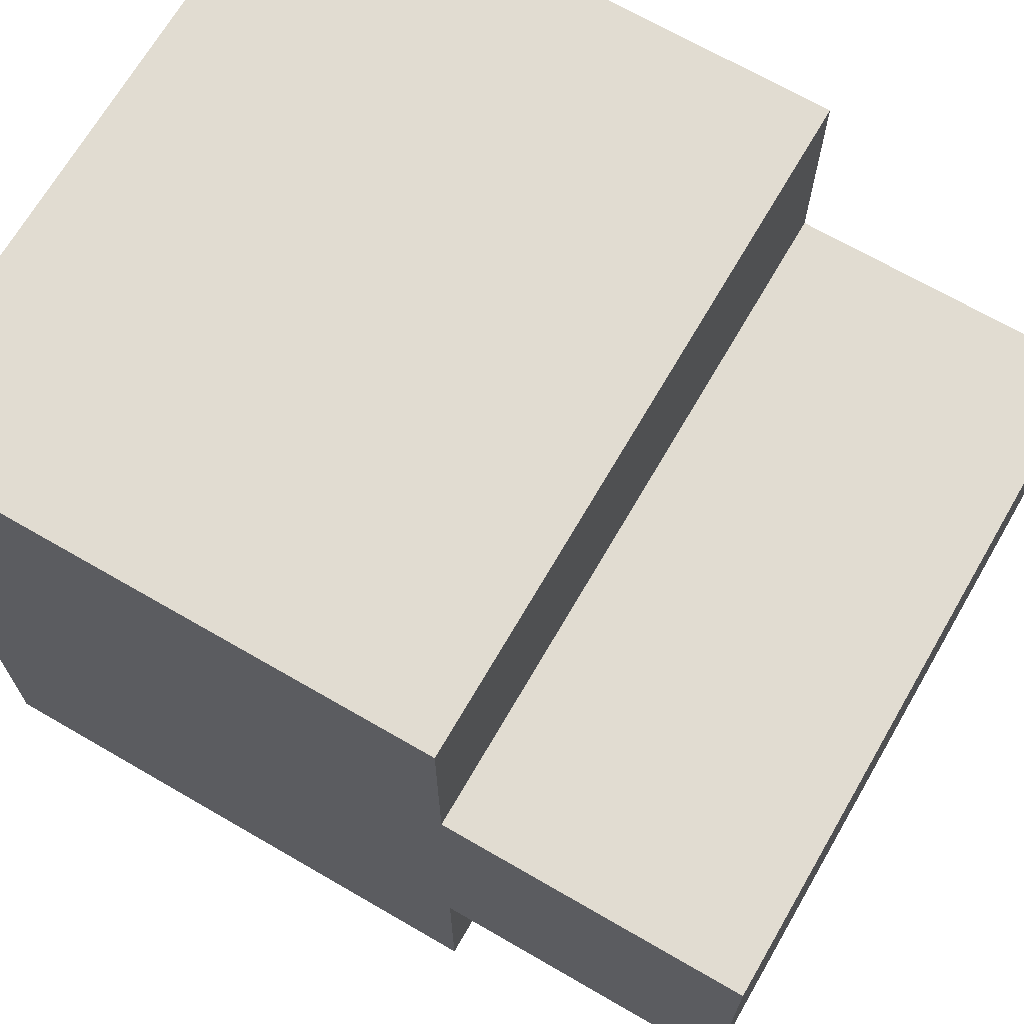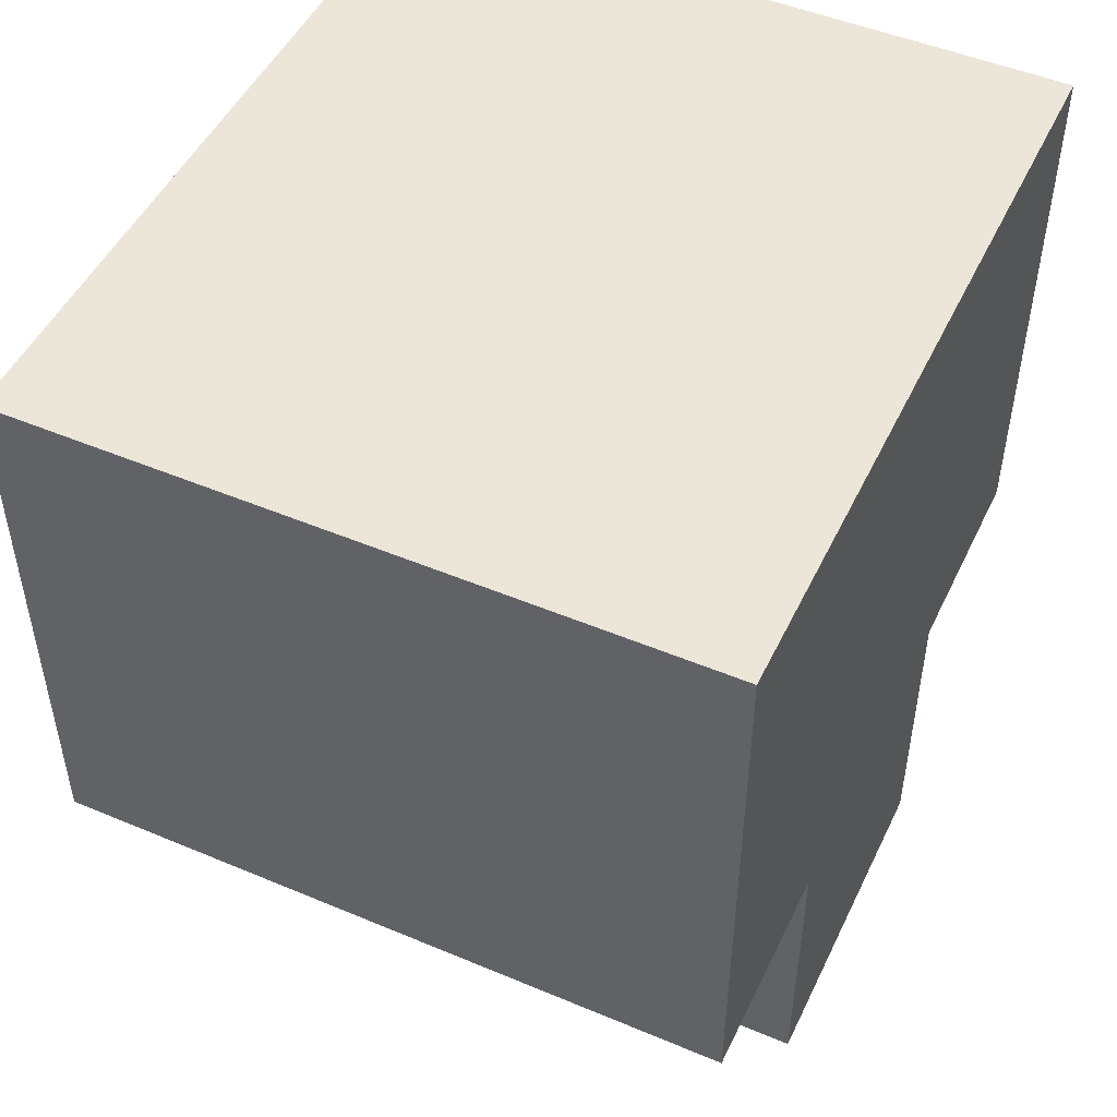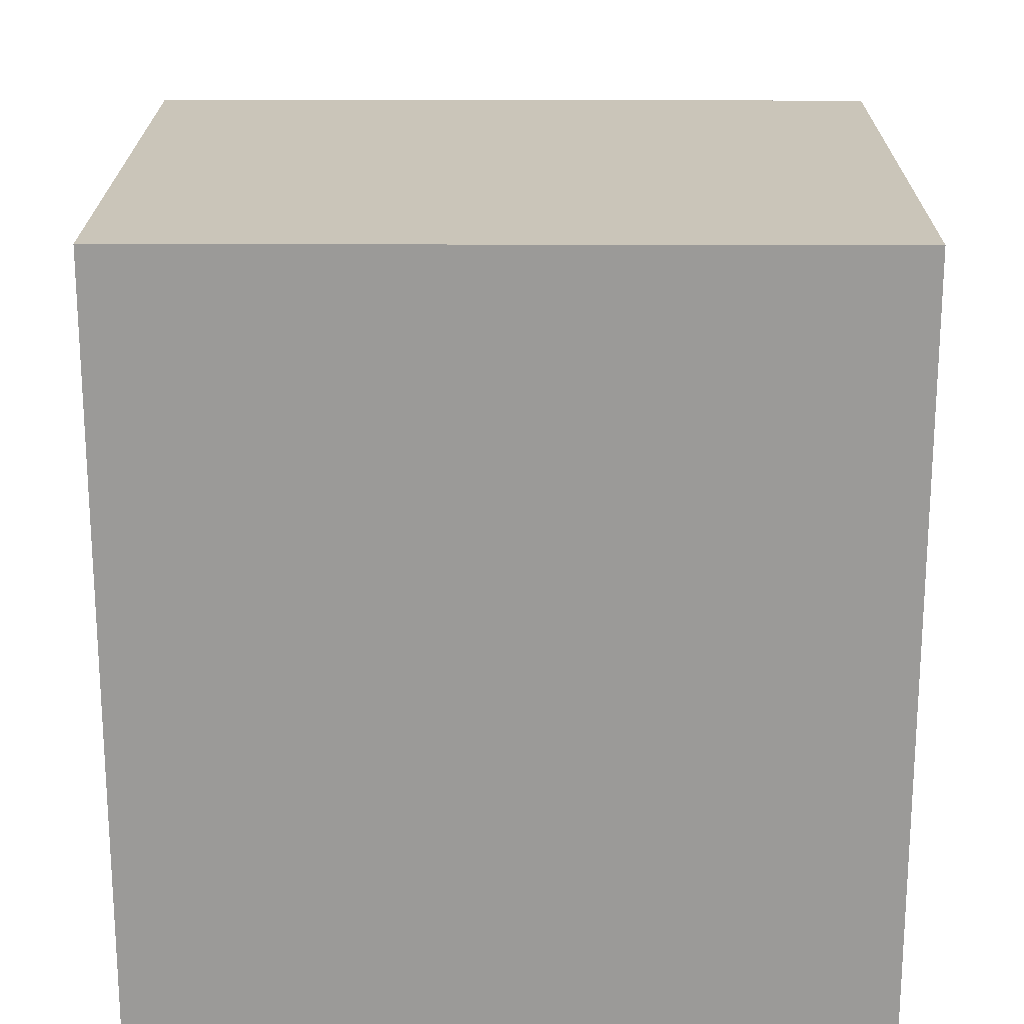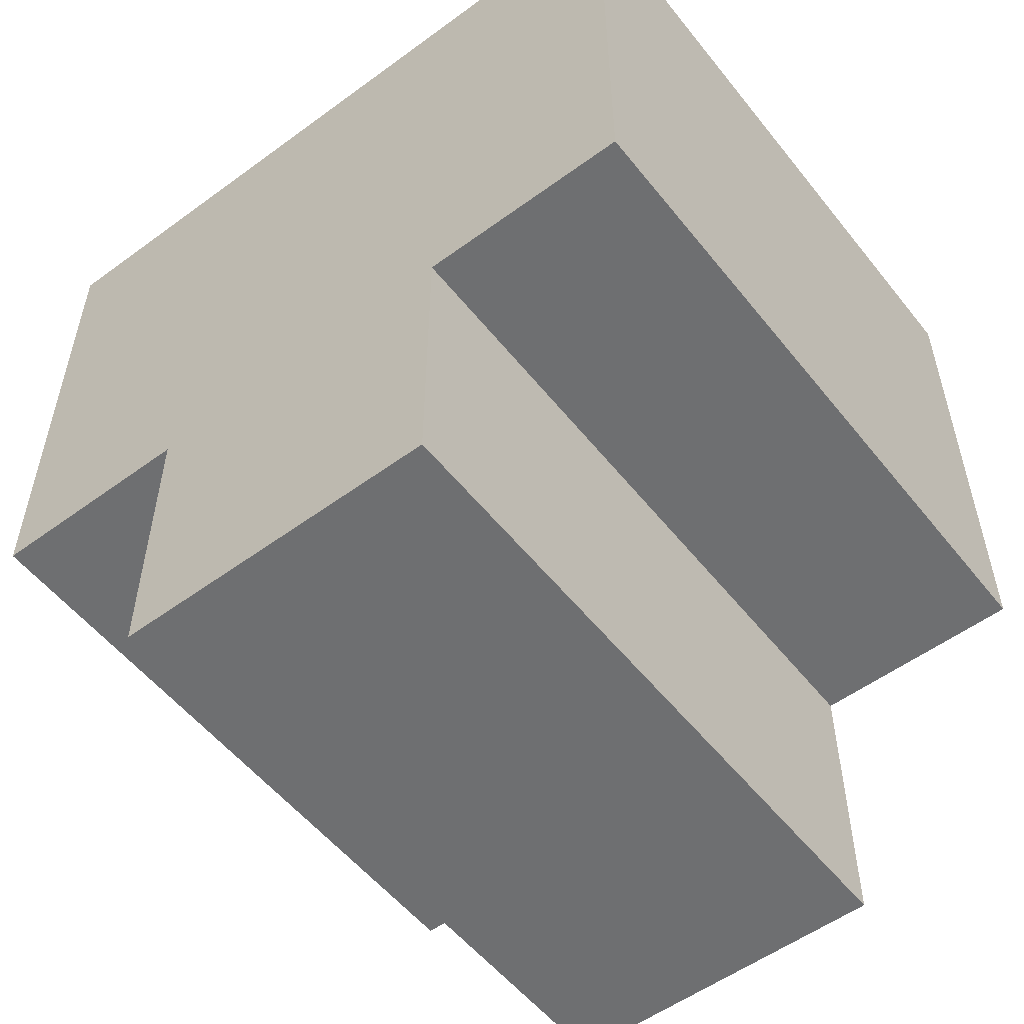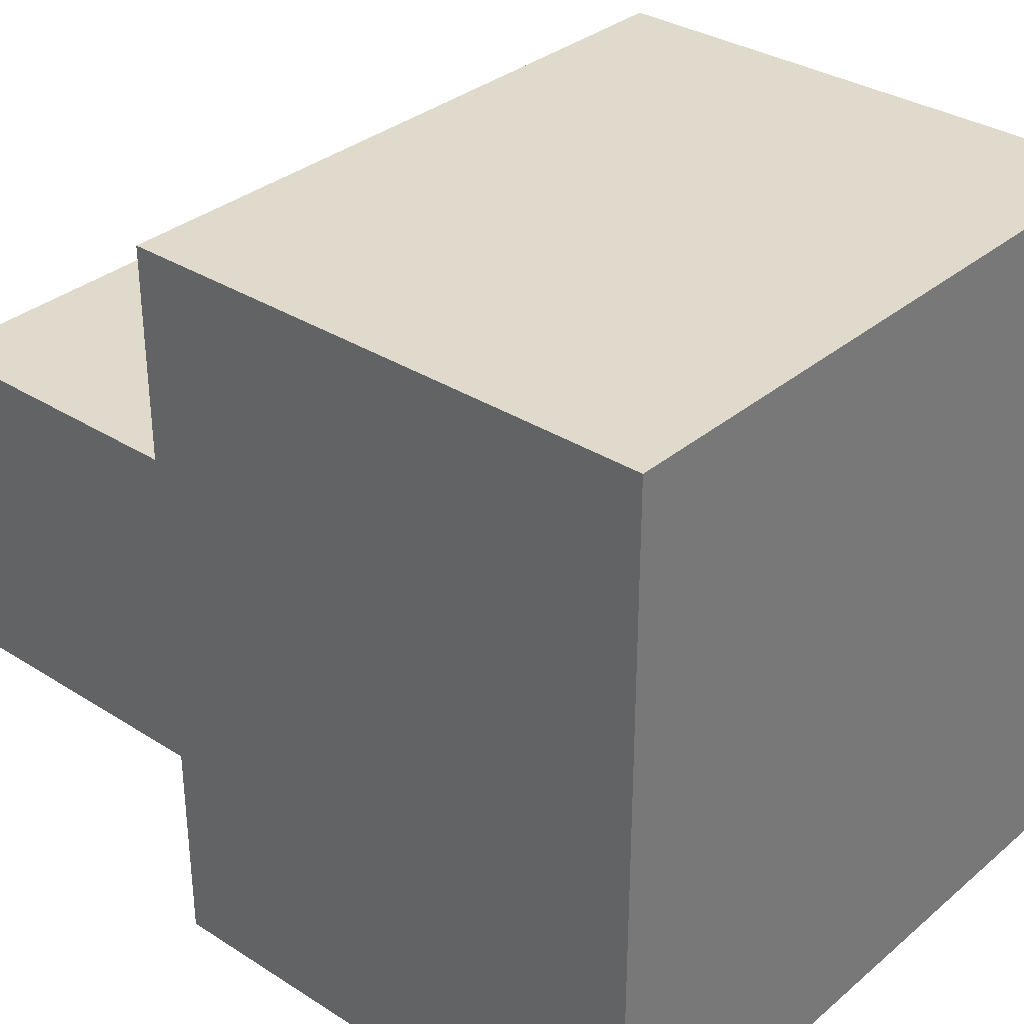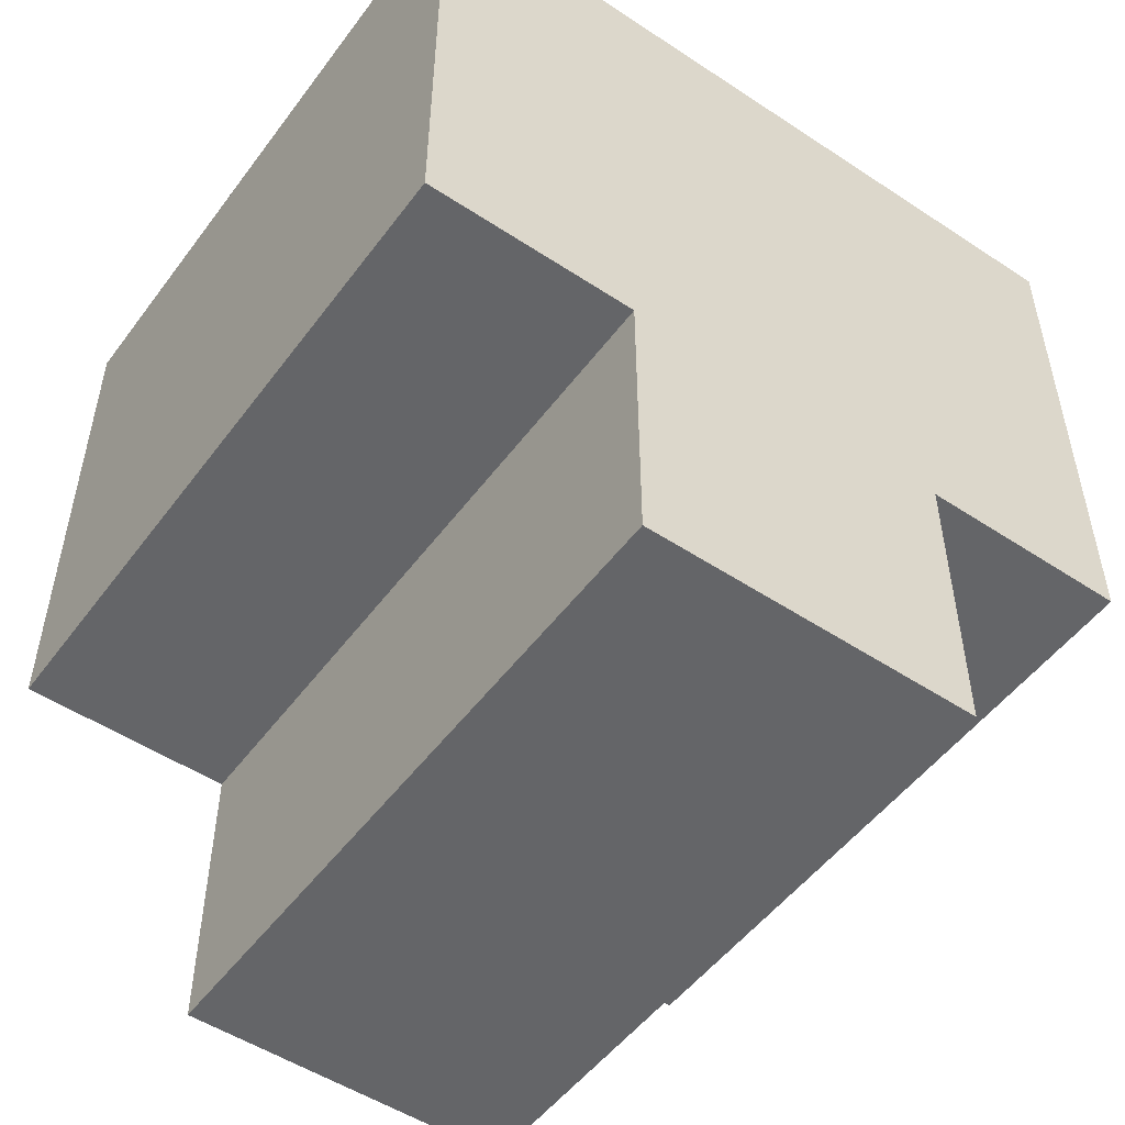
<metadata>
{"format":"obj","ext":"obj","renderer":"f3d","projection":"perspective","resolution":1024,"background":"white","views":[{"elev":69.0,"azim":120.1,"up":"+Y"},{"elev":49.2,"azim":-155.0,"up":"+Z"},{"elev":20.6,"azim":0.3,"up":"+Y"},{"elev":-54.6,"azim":-52.2,"up":"+Z"},{"elev":33.1,"azim":-48.8,"up":"+Y"},{"elev":-51.5,"azim":-125.6,"up":"+Z"}]}
</metadata>
<code>
v -2.54 5.715 6.35
v -2.54 5.715 2.235
v -2.54 4.115 2.235
v -2.54 4.115 0
v -2.54 1.6 0
v -2.54 1.6 2.235
v -2.54 0 2.235
v -2.54 0 6.35
v -2.54 5.715 2.235
v 2.54 5.715 2.235
v 2.54 4.115 2.235
v -2.54 4.115 2.235
v -2.54 4.115 2.235
v 2.54 4.115 2.235
v 2.54 4.115 0
v -2.54 4.115 0
v -2.54 4.115 0
v 2.54 4.115 0
v 2.54 1.6 0
v -2.54 1.6 0
v -2.54 1.6 0
v 2.54 1.6 0
v 2.54 1.6 2.235
v -2.54 1.6 2.235
v -2.54 1.6 2.235
v 2.54 1.6 2.235
v 2.54 0 2.235
v -2.54 0 2.235
v -2.54 0 2.235
v 2.54 0 2.235
v 2.54 0 6.35
v -2.54 0 6.35
v -2.54 0 6.35
v 2.54 0 6.35
v 2.54 5.715 6.35
v -2.54 5.715 6.35
v -2.54 5.715 6.35
v 2.54 5.715 6.35
v 2.54 5.715 2.235
v -2.54 5.715 2.235
v 2.54 5.715 2.235
v 2.54 5.715 6.35
v 2.54 0 6.35
v 2.54 0 2.235
v 2.54 1.6 2.235
v 2.54 1.6 0
v 2.54 4.115 0
v 2.54 4.115 2.235
g 379d7ff9-e365-11ea-874f-54bf646e7e1f
f 2 3 1
f 1 3 8
f 8 3 6
f 8 6 7
f 3 4 6
f 6 4 5
g 379da714-e365-11ea-8607-54bf646e7e1f
f 10 11 9
f 9 11 12
g 379dce1a-e365-11ea-be6b-54bf646e7e1f
f 14 15 13
f 13 15 16
g 379df536-e365-11ea-8f6b-54bf646e7e1f
f 18 19 17
f 17 19 20
g 379e4354-e365-11ea-858b-54bf646e7e1f
f 22 23 21
f 21 23 24
g 379e6a78-e365-11ea-98a8-54bf646e7e1f
f 26 27 25
f 25 27 28
g 379e9174-e365-11ea-903a-54bf646e7e1f
f 30 31 29
f 29 31 32
g 379edf9c-e365-11ea-8033-54bf646e7e1f
f 34 35 33
f 33 35 36
g 379f06b4-e365-11ea-aa9a-54bf646e7e1f
f 38 39 37
f 37 39 40
g 379f54d0-e365-11ea-8b31-54bf646e7e1f
f 41 42 48
f 48 42 43
f 48 43 45
f 45 43 44
f 45 46 48
f 48 46 47

</code>
